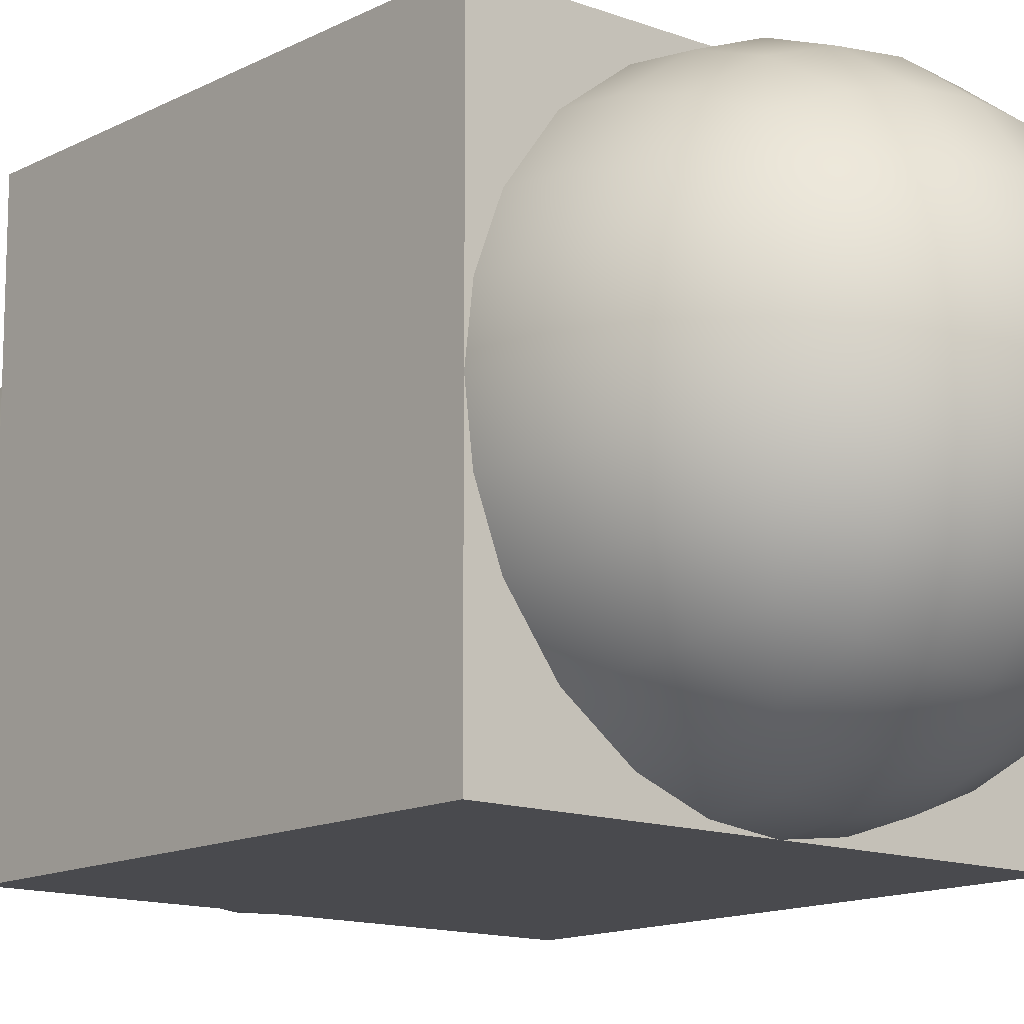
<metadata>
{"format":"obj","ext":"obj","renderer":"f3d","projection":"perspective","resolution":1024,"background":"white","views":[{"elev":-13.4,"azim":139.5,"up":"+Z"}]}
</metadata>
<code>
g Cube_Mesh
v -0.5 -0.5 0.5
v -0.5 0.5 0.5
v -0.5 -0.5 -0.5
v -0.5 0.5 -0.5
v 0.5 -0.5 0.5
v 0.5 0.5 0.5
v 0.5 -0.5 -0.5
v 0.5 0.5 -0.5
f 2 3 1
f 4 7 3
f 8 5 7
f 6 1 5
f 7 1 3
f 4 6 8
f 2 4 3
f 4 8 7
f 8 6 5
f 6 2 1
f 7 5 1
f 4 2 6
g Sphere_Mesh
v 0 -0.5 0
v 0.3618 -0.2236 0.2629
v -0.1382 -0.2236 0.4253
v -0.4472 -0.2236 0
v -0.1382 -0.2236 -0.4253
v 0.3618 -0.2236 -0.2629
v 0.1382 0.2236 0.4253
v -0.3618 0.2236 0.2629
v -0.3618 0.2236 -0.2629
v 0.1382 0.2236 -0.4253
v 0.4472 0.2236 0
v 0 0.5 0
v -0.1164 -0.3288 0.3583
v -0.08123 -0.4253 0.25
v -0.0388 -0.484 0.1194
v 0.1016 -0.484 0.07381
v 0.2127 -0.4253 0.1545
v 0.3048 -0.3288 0.2214
v 0.266 -0.2512 0.3409
v 0.1314 -0.2629 0.4045
v -0.01482 -0.2512 0.4321
v 0.4064 -0.2511 -0.1476
v 0.4253 -0.2629 0
v 0.4064 -0.2511 0.1476
v 0.1016 -0.484 -0.07381
v 0.2127 -0.4253 -0.1545
v 0.3048 -0.3288 -0.2214
v -0.3767 -0.3288 0
v -0.2629 -0.4253 0
v -0.1256 -0.484 0
v -0.242 -0.2512 0.3583
v -0.3441 -0.2629 0.25
v -0.4155 -0.2511 0.1194
v -0.1164 -0.3288 -0.3583
v -0.08123 -0.4253 -0.25
v -0.0388 -0.484 -0.1194
v -0.4155 -0.2511 -0.1194
v -0.3441 -0.2629 -0.25
v -0.242 -0.2512 -0.3583
v -0.01482 -0.2512 -0.4321
v 0.1314 -0.2629 -0.4045
v 0.266 -0.2512 -0.3409
v 0.4783 0.1256 0.07381
v 0.4755 -0 0.1545
v 0.4303 -0.1256 0.2214
v 0.4303 -0.1256 -0.2214
v 0.4755 0 -0.1545
v 0.4783 0.1256 -0.07381
v 0.07761 0.1256 0.4777
v 0 -0 0.5
v -0.07761 -0.1256 0.4777
v 0.3436 -0.1256 0.3409
v 0.2939 0 0.4045
v 0.218 0.1256 0.4321
v -0.4303 0.1256 0.2214
v -0.4755 -0 0.1545
v -0.4783 -0.1256 0.07381
v -0.218 -0.1256 0.4321
v -0.2939 0 0.4045
v -0.3436 0.1256 0.3409
v -0.3436 0.1256 -0.3409
v -0.2939 -0 -0.4045
v -0.218 -0.1256 -0.4321
v -0.4783 -0.1256 -0.07381
v -0.4755 0 -0.1545
v -0.4303 0.1256 -0.2214
v 0.218 0.1256 -0.4321
v 0.2939 -0 -0.4045
v 0.3436 -0.1256 -0.3409
v -0.07761 -0.1256 -0.4777
v 0 0 -0.5
v 0.07761 0.1256 -0.4777
v 0.4155 0.2511 0.1194
v 0.3441 0.2629 0.25
v 0.242 0.2512 0.3583
v 0.01482 0.2512 0.4321
v -0.1314 0.2629 0.4045
v -0.266 0.2512 0.3409
v -0.4064 0.2511 0.1476
v -0.4253 0.2629 0
v -0.4064 0.2511 -0.1476
v -0.266 0.2512 -0.3409
v -0.1314 0.2629 -0.4045
v 0.01482 0.2512 -0.4321
v 0.242 0.2512 -0.3583
v 0.3441 0.2629 -0.25
v 0.4155 0.2511 -0.1194
v 0.0388 0.484 0.1194
v 0.08123 0.4253 0.25
v 0.1164 0.3288 0.3583
v 0.3767 0.3288 0
v 0.2629 0.4253 0
v 0.1256 0.484 0
v -0.1016 0.484 0.07381
v -0.2127 0.4253 0.1545
v -0.3048 0.3288 0.2214
v -0.1016 0.484 -0.07381
v -0.2127 0.4253 -0.1545
v -0.3048 0.3288 -0.2214
v 0.0388 0.484 -0.1194
v 0.08123 0.4253 -0.25
v 0.1164 0.3288 -0.3583
v 0.1809 0.4472 -0.1314
v 0.3191 0.3618 -0.1314
v 0.2236 0.3618 -0.2629
v -0.0691 0.4472 -0.2127
v -0.02639 0.3618 -0.3441
v -0.1809 0.3618 -0.2939
v -0.2236 0.4472 0
v -0.3354 0.3618 -0.08123
v -0.3354 0.3618 0.08123
v -0.0691 0.4472 0.2127
v -0.1809 0.3618 0.2939
v -0.02639 0.3618 0.3441
v 0.1809 0.4472 0.1314
v 0.2236 0.3618 0.2629
v 0.3191 0.3618 0.1314
v 0.4309 0.1382 -0.2127
v 0.4045 0 -0.2939
v 0.3354 0.1382 -0.3441
v -0.0691 0.1382 -0.4755
v -0.1545 -0 -0.4755
v -0.2236 0.1382 -0.4253
v -0.4736 0.1382 -0.08123
v -0.5 0 0
v -0.4736 0.1382 0.08123
v -0.2236 0.1382 0.4253
v -0.1545 -0 0.4755
v -0.0691 0.1382 0.4755
v 0.3354 0.1382 0.3441
v 0.4045 -1e-06 0.2939
v 0.4309 0.1382 0.2127
v 0.1545 -0 -0.4755
v 0.2236 -0.1382 -0.4253
v 0.0691 -0.1382 -0.4755
v -0.4045 -0 -0.2939
v -0.3354 -0.1382 -0.3441
v -0.4309 -0.1382 -0.2127
v -0.4045 0 0.2939
v -0.4309 -0.1382 0.2127
v -0.3354 -0.1382 0.3441
v 0.1545 0 0.4755
v 0.0691 -0.1382 0.4755
v 0.2236 -0.1382 0.4253
v 0.5 0 0
v 0.4736 -0.1382 0.08123
v 0.4736 -0.1382 -0.08123
v 0.1809 -0.3618 -0.2939
v 0.0691 -0.4472 -0.2127
v 0.02639 -0.3618 -0.3441
v -0.2236 -0.3618 -0.2629
v -0.1809 -0.4472 -0.1314
v -0.3191 -0.3618 -0.1314
v -0.3191 -0.3618 0.1314
v -0.1809 -0.4472 0.1314
v -0.2236 -0.3618 0.2629
v 0.3354 -0.3618 -0.08123
v 0.3354 -0.3618 0.08123
v 0.2236 -0.4472 0
v 0.02639 -0.3618 0.3441
v 0.0691 -0.4472 0.2127
v 0.1809 -0.3618 0.2939
f 9 24 23
f 10 26 32
f 9 23 38
f 9 38 44
f 9 44 33
f 10 32 53
f 11 29 59
f 12 41 65
f 13 47 71
f 14 50 77
f 10 53 60
f 11 59 66
f 12 65 72
f 13 71 78
f 14 77 54
f 15 83 98
f 16 86 104
f 17 89 107
f 18 92 110
f 19 95 99
f 101 108 20
f 100 111 101
f 99 112 100
f 101 111 108
f 111 109 108
f 100 112 111
f 112 113 111
f 111 113 109
f 113 110 109
f 99 95 112
f 95 94 112
f 112 94 113
f 94 93 113
f 113 93 110
f 93 18 110
f 108 105 20
f 109 114 108
f 110 115 109
f 108 114 105
f 114 106 105
f 109 115 114
f 115 116 114
f 114 116 106
f 116 107 106
f 110 92 115
f 92 91 115
f 115 91 116
f 91 90 116
f 116 90 107
f 90 17 107
f 105 102 20
f 106 117 105
f 107 118 106
f 105 117 102
f 117 103 102
f 106 118 117
f 118 119 117
f 117 119 103
f 119 104 103
f 107 89 118
f 89 88 118
f 118 88 119
f 88 87 119
f 119 87 104
f 87 16 104
f 102 96 20
f 103 120 102
f 104 121 103
f 102 120 96
f 120 97 96
f 103 121 120
f 121 122 120
f 120 122 97
f 122 98 97
f 104 86 121
f 86 85 121
f 121 85 122
f 85 84 122
f 122 84 98
f 84 15 98
f 96 101 20
f 97 123 96
f 98 124 97
f 96 123 101
f 123 100 101
f 97 124 123
f 124 125 123
f 123 125 100
f 125 99 100
f 98 83 124
f 83 82 124
f 124 82 125
f 82 81 125
f 125 81 99
f 81 19 99
f 56 95 19
f 55 126 56
f 54 127 55
f 56 126 95
f 126 94 95
f 55 127 126
f 127 128 126
f 126 128 94
f 128 93 94
f 54 77 127
f 77 76 127
f 127 76 128
f 76 75 128
f 128 75 93
f 75 18 93
f 80 92 18
f 79 129 80
f 78 130 79
f 80 129 92
f 129 91 92
f 79 130 129
f 130 131 129
f 129 131 91
f 131 90 91
f 78 71 130
f 71 70 130
f 130 70 131
f 70 69 131
f 131 69 90
f 69 17 90
f 74 89 17
f 73 132 74
f 72 133 73
f 74 132 89
f 132 88 89
f 73 133 132
f 133 134 132
f 132 134 88
f 134 87 88
f 72 65 133
f 65 64 133
f 133 64 134
f 64 63 134
f 134 63 87
f 63 16 87
f 68 86 16
f 67 135 68
f 66 136 67
f 68 135 86
f 135 85 86
f 67 136 135
f 136 137 135
f 135 137 85
f 137 84 85
f 66 59 136
f 59 58 136
f 136 58 137
f 58 57 137
f 137 57 84
f 57 15 84
f 62 83 15
f 61 138 62
f 60 139 61
f 62 138 83
f 138 82 83
f 61 139 138
f 139 140 138
f 138 140 82
f 140 81 82
f 60 53 139
f 53 52 139
f 139 52 140
f 52 51 140
f 140 51 81
f 51 19 81
f 75 80 18
f 76 141 75
f 77 142 76
f 75 141 80
f 141 79 80
f 76 142 141
f 142 143 141
f 141 143 79
f 143 78 79
f 77 50 142
f 50 49 142
f 142 49 143
f 49 48 143
f 143 48 78
f 48 13 78
f 69 74 17
f 70 144 69
f 71 145 70
f 69 144 74
f 144 73 74
f 70 145 144
f 145 146 144
f 144 146 73
f 146 72 73
f 71 47 145
f 47 46 145
f 145 46 146
f 46 45 146
f 146 45 72
f 45 12 72
f 63 68 16
f 64 147 63
f 65 148 64
f 63 147 68
f 147 67 68
f 64 148 147
f 148 149 147
f 147 149 67
f 149 66 67
f 65 41 148
f 41 40 148
f 148 40 149
f 40 39 149
f 149 39 66
f 39 11 66
f 57 62 15
f 58 150 57
f 59 151 58
f 57 150 62
f 150 61 62
f 58 151 150
f 151 152 150
f 150 152 61
f 152 60 61
f 59 29 151
f 29 28 151
f 151 28 152
f 28 27 152
f 152 27 60
f 27 10 60
f 51 56 19
f 52 153 51
f 53 154 52
f 51 153 56
f 153 55 56
f 52 154 153
f 154 155 153
f 153 155 55
f 155 54 55
f 53 32 154
f 32 31 154
f 154 31 155
f 31 30 155
f 155 30 54
f 30 14 54
f 35 50 14
f 34 156 35
f 33 157 34
f 35 156 50
f 156 49 50
f 34 157 156
f 157 158 156
f 156 158 49
f 158 48 49
f 33 44 157
f 44 43 157
f 157 43 158
f 43 42 158
f 158 42 48
f 42 13 48
f 42 47 13
f 43 159 42
f 44 160 43
f 42 159 47
f 159 46 47
f 43 160 159
f 160 161 159
f 159 161 46
f 161 45 46
f 44 38 160
f 38 37 160
f 160 37 161
f 37 36 161
f 161 36 45
f 36 12 45
f 36 41 12
f 37 162 36
f 38 163 37
f 36 162 41
f 162 40 41
f 37 163 162
f 163 164 162
f 162 164 40
f 164 39 40
f 38 23 163
f 23 22 163
f 163 22 164
f 22 21 164
f 164 21 39
f 21 11 39
f 30 35 14
f 31 165 30
f 32 166 31
f 30 165 35
f 165 34 35
f 31 166 165
f 166 167 165
f 165 167 34
f 167 33 34
f 32 26 166
f 26 25 166
f 166 25 167
f 25 24 167
f 167 24 33
f 24 9 33
f 21 29 11
f 22 168 21
f 23 169 22
f 21 168 29
f 168 28 29
f 22 169 168
f 169 170 168
f 168 170 28
f 170 27 28
f 23 24 169
f 24 25 169
f 169 25 170
f 25 26 170
f 170 26 27
f 26 10 27
g Capsule_Mesh
v 0.2887 -0.7887 -0.2887
v 0.1925 -0.8263 -0.3263
v 0.09623 -0.8469 -0.3469
v 0 -0.8536 -0.3536
v -0.09623 -0.8469 -0.3469
v -0.1925 -0.8263 -0.3263
v 0.3263 -0.6925 -0.3263
v 0.2175 -0.7175 -0.3941
v 0.1088 -0.7313 -0.4297
v 0 -0.7357 -0.441
v -0.1088 -0.7313 -0.4297
v -0.2175 -0.7175 -0.3941
v 0.3469 -0.5962 -0.3469
v 0.2313 -0.6088 -0.4297
v 0.1156 -0.6156 -0.4725
v 0 -0.6179 -0.4859
v -0.1156 -0.6156 -0.4725
v -0.2313 -0.6088 -0.4297
v 0.3536 -0.5 -0.3536
v 0.3536 0.5 -0.3536
v 0.2357 -0.5 -0.441
v 0.2357 0.5 -0.441
v 0.1179 -0.5 -0.4859
v 0.1179 0.5 -0.4859
v 0 -0.5 -0.5
v 0 0.5 -0.5
v -0.1179 -0.5 -0.4859
v -0.1179 0.5 -0.4859
v -0.2357 -0.5 -0.441
v -0.2357 0.5 -0.441
v 0.3469 0.5962 -0.3469
v 0.2313 0.6088 -0.4297
v 0.1156 0.6156 -0.4725
v 0 0.6179 -0.4859
v -0.1156 0.6156 -0.4725
v -0.2313 0.6088 -0.4297
v 0.3263 0.6925 -0.3263
v 0.2175 0.7175 -0.3941
v 0.1088 0.7313 -0.4297
v 0 0.7357 -0.441
v -0.1088 0.7313 -0.4297
v -0.2175 0.7175 -0.3941
v -0.2887 -0.7887 -0.2887
v -0.3263 -0.8263 -0.1925
v -0.3469 -0.8469 -0.09623
v -0.3536 -0.8536 0
v -0.3469 -0.8469 0.09623
v -0.3263 -0.8263 0.1925
v -0.3263 -0.6925 -0.3263
v -0.3941 -0.7175 -0.2175
v -0.4297 -0.7313 -0.1088
v -0.441 -0.7357 0
v -0.4297 -0.7313 0.1088
v -0.3941 -0.7175 0.2175
v -0.3469 -0.5962 -0.3469
v -0.4297 -0.6088 -0.2313
v -0.4725 -0.6156 -0.1156
v -0.4859 -0.6179 0
v -0.4725 -0.6156 0.1156
v -0.4297 -0.6088 0.2313
v -0.3536 -0.5 -0.3536
v -0.3536 0.5 -0.3536
v -0.441 -0.5 -0.2357
v -0.441 0.5 -0.2357
v -0.4859 -0.5 -0.1179
v -0.4859 0.5 -0.1179
v -0.5 -0.5 0
v -0.5 0.5 0
v -0.4859 -0.5 0.1179
v -0.4859 0.5 0.1179
v -0.441 -0.5 0.2357
v -0.441 0.5 0.2357
v -0.3469 0.5962 -0.3469
v -0.4297 0.6088 -0.2313
v -0.4725 0.6156 -0.1156
v -0.4859 0.6179 0
v -0.4725 0.6156 0.1156
v -0.4297 0.6088 0.2313
v -0.3263 0.6925 -0.3263
v -0.3941 0.7175 -0.2175
v -0.4297 0.7313 -0.1088
v -0.441 0.7357 0
v -0.4297 0.7313 0.1088
v -0.3941 0.7175 0.2175
v -0.2887 -0.7887 0.2887
v -0.1925 -0.8263 0.3263
v -0.09623 -0.8469 0.3469
v 0 -0.8536 0.3536
v 0.09623 -0.8469 0.3469
v 0.1925 -0.8263 0.3263
v -0.3263 -0.6925 0.3263
v -0.2175 -0.7175 0.3941
v -0.1088 -0.7313 0.4297
v 0 -0.7357 0.441
v 0.1088 -0.7313 0.4297
v 0.2175 -0.7175 0.3941
v -0.3469 -0.5962 0.3469
v -0.2313 -0.6088 0.4297
v -0.1156 -0.6156 0.4725
v 0 -0.6179 0.4859
v 0.1156 -0.6156 0.4725
v 0.2313 -0.6088 0.4297
v -0.3536 -0.5 0.3536
v -0.3536 0.5 0.3536
v -0.2357 -0.5 0.441
v -0.2357 0.5 0.441
v -0.1179 -0.5 0.4859
v -0.1179 0.5 0.4859
v 0 -0.5 0.5
v 0 0.5 0.5
v 0.1179 -0.5 0.4859
v 0.1179 0.5 0.4859
v 0.2357 -0.5 0.441
v 0.2357 0.5 0.441
v -0.3469 0.5962 0.3469
v -0.2313 0.6088 0.4297
v -0.1156 0.6156 0.4725
v 0 0.6179 0.4859
v 0.1156 0.6156 0.4725
v 0.2313 0.6088 0.4297
v -0.3263 0.6925 0.3263
v -0.2175 0.7175 0.3941
v -0.1088 0.7313 0.4297
v 0 0.7357 0.441
v 0.1088 0.7313 0.4297
v 0.2175 0.7175 0.3941
v 0.2887 -0.7887 0.2887
v 0.3263 -0.8263 0.1925
v 0.3469 -0.8469 0.09623
v 0.3536 -0.8536 0
v 0.3469 -0.8469 -0.09623
v 0.3263 -0.8263 -0.1925
v 0.3263 -0.6925 0.3263
v 0.3941 -0.7175 0.2175
v 0.4297 -0.7313 0.1088
v 0.441 -0.7357 0
v 0.4297 -0.7313 -0.1088
v 0.3941 -0.7175 -0.2175
v 0.3469 -0.5962 0.3469
v 0.4297 -0.6088 0.2313
v 0.4725 -0.6156 0.1156
v 0.4859 -0.6179 0
v 0.4725 -0.6156 -0.1156
v 0.4297 -0.6088 -0.2313
v 0.3536 -0.5 0.3536
v 0.3536 0.5 0.3536
v 0.441 -0.5 0.2357
v 0.441 0.5 0.2357
v 0.4859 -0.5 0.1179
v 0.4859 0.5 0.1179
v 0.5 -0.5 0
v 0.5 0.5 0
v 0.4859 -0.5 -0.1179
v 0.4859 0.5 -0.1179
v 0.441 -0.5 -0.2357
v 0.441 0.5 -0.2357
v 0.3469 0.5962 0.3469
v 0.4297 0.6088 0.2313
v 0.4725 0.6156 0.1156
v 0.4859 0.6179 0
v 0.4725 0.6156 -0.1156
v 0.4297 0.6088 -0.2313
v 0.3263 0.6925 0.3263
v 0.3941 0.7175 0.2175
v 0.4297 0.7313 0.1088
v 0.441 0.7357 0
v 0.4297 0.7313 -0.1088
v 0.3941 0.7175 -0.2175
v 0.2175 -0.8941 0.2175
v 0.1088 -0.9297 0.2313
v 0 -0.941 0.2357
v -0.1088 -0.9297 0.2313
v -0.2175 -0.8941 0.2175
v 0.2313 -0.9297 0.1088
v 0.1156 -0.9725 0.1156
v 0 -0.9859 0.1179
v -0.1156 -0.9725 0.1156
v -0.2313 -0.9297 0.1088
v 0.2357 -0.941 0
v 0.1179 -0.9859 0
v 0 -1 0
v -0.1179 -0.9859 0
v -0.2357 -0.941 0
v 0.2313 -0.9297 -0.1088
v 0.1156 -0.9725 -0.1156
v 0 -0.9859 -0.1179
v -0.1156 -0.9725 -0.1156
v -0.2313 -0.9297 -0.1088
v 0.2175 -0.8941 -0.2175
v 0.1088 -0.9297 -0.2313
v 0 -0.941 -0.2357
v -0.1088 -0.9297 -0.2313
v -0.2175 -0.8941 -0.2175
v 0.2887 0.7887 -0.2887
v 0.1925 0.8263 -0.3263
v 0.09623 0.8469 -0.3469
v 0 0.8536 -0.3536
v -0.09623 0.8469 -0.3469
v -0.1925 0.8263 -0.3263
v -0.2887 0.7887 -0.2887
v 0.3263 0.8263 -0.1925
v 0.2175 0.8941 -0.2175
v 0.1088 0.9297 -0.2313
v 0 0.941 -0.2357
v -0.1088 0.9297 -0.2313
v -0.2175 0.8941 -0.2175
v -0.3263 0.8263 -0.1925
v 0.3469 0.8469 -0.09623
v 0.2313 0.9297 -0.1088
v 0.1156 0.9725 -0.1156
v 0 0.9859 -0.1179
v -0.1156 0.9725 -0.1156
v -0.2313 0.9297 -0.1088
v -0.3469 0.8469 -0.09623
v 0.3536 0.8536 0
v 0.2357 0.941 0
v 0.1179 0.9859 0
v 0 1 0
v -0.1179 0.9859 0
v -0.2357 0.941 0
v -0.3536 0.8536 0
v 0.3469 0.8469 0.09623
v 0.2313 0.9297 0.1088
v 0.1156 0.9725 0.1156
v 0 0.9859 0.1179
v -0.1156 0.9725 0.1156
v -0.2313 0.9297 0.1088
v -0.3469 0.8469 0.09623
v 0.3263 0.8263 0.1925
v 0.2175 0.8941 0.2175
v 0.1088 0.9297 0.2313
v 0 0.941 0.2357
v -0.1088 0.9297 0.2313
v -0.2175 0.8941 0.2175
v -0.3263 0.8263 0.1925
v 0.2887 0.7887 0.2887
v 0.1925 0.8263 0.3263
v 0.09623 0.8469 0.3469
v 0 0.8536 0.3536
v -0.09623 0.8469 0.3469
v -0.1925 0.8263 0.3263
v -0.2887 0.7887 0.2887
f 171 178 177
f 172 179 178
f 173 180 179
f 175 180 174
f 176 181 175
f 213 182 176
f 177 184 183
f 178 185 184
f 179 186 185
f 181 186 180
f 182 187 181
f 219 188 182
f 183 191 189
f 184 193 191
f 185 195 193
f 187 195 186
f 188 197 187
f 225 199 188
f 191 190 189
f 193 192 191
f 195 194 193
f 197 196 195
f 199 198 197
f 231 200 199
f 192 201 190
f 194 202 192
f 196 203 194
f 196 205 204
f 198 206 205
f 200 243 206
f 202 207 201
f 203 208 202
f 204 209 203
f 204 211 210
f 205 212 211
f 206 249 212
f 208 364 207
f 209 365 208
f 210 366 209
f 210 368 367
f 211 369 368
f 212 370 369
f 213 220 219
f 214 221 220
f 215 222 221
f 217 222 216
f 218 223 217
f 255 224 218
f 219 226 225
f 220 227 226
f 221 228 227
f 223 228 222
f 224 229 223
f 261 230 224
f 225 233 231
f 226 235 233
f 227 237 235
f 229 237 228
f 230 239 229
f 267 241 230
f 233 232 231
f 235 234 233
f 237 236 235
f 239 238 237
f 241 240 239
f 273 242 241
f 234 243 232
f 236 244 234
f 238 245 236
f 238 247 246
f 240 248 247
f 242 285 248
f 244 249 243
f 245 250 244
f 246 251 245
f 246 253 252
f 247 254 253
f 248 291 254
f 250 370 249
f 251 377 250
f 252 384 251
f 252 398 391
f 253 405 398
f 254 412 405
f 255 262 261
f 256 263 262
f 257 264 263
f 259 264 258
f 260 265 259
f 297 266 260
f 261 268 267
f 262 269 268
f 263 270 269
f 265 270 264
f 266 271 265
f 303 272 266
f 267 275 273
f 268 277 275
f 269 279 277
f 271 279 270
f 272 281 271
f 309 283 272
f 275 274 273
f 277 276 275
f 279 278 277
f 281 280 279
f 283 282 281
f 315 284 283
f 276 285 274
f 278 286 276
f 280 287 278
f 280 289 288
f 282 290 289
f 284 327 290
f 286 291 285
f 287 292 286
f 288 293 287
f 288 295 294
f 289 296 295
f 290 333 296
f 292 412 291
f 293 411 292
f 294 410 293
f 294 408 409
f 295 407 408
f 296 406 407
f 297 304 303
f 298 305 304
f 299 306 305
f 301 306 300
f 302 307 301
f 171 308 302
f 303 310 309
f 304 311 310
f 305 312 311
f 307 312 306
f 308 313 307
f 177 314 308
f 309 317 315
f 310 319 317
f 311 321 319
f 313 321 312
f 314 323 313
f 183 325 314
f 317 316 315
f 319 318 317
f 321 320 319
f 323 322 321
f 325 324 323
f 189 326 325
f 318 327 316
f 320 328 318
f 322 329 320
f 322 331 330
f 324 332 331
f 326 201 332
f 328 333 327
f 329 334 328
f 330 335 329
f 330 337 336
f 331 338 337
f 332 207 338
f 334 406 333
f 335 399 334
f 336 392 335
f 336 378 385
f 337 371 378
f 338 364 371
f 297 339 298
f 260 340 339
f 259 341 340
f 257 341 258
f 256 342 257
f 255 343 256
f 298 344 299
f 339 345 344
f 340 346 345
f 342 346 341
f 343 347 342
f 218 348 343
f 299 349 300
f 344 350 349
f 345 351 350
f 347 351 346
f 348 352 347
f 217 353 348
f 349 301 300
f 350 354 349
f 351 355 350
f 351 357 356
f 352 358 357
f 353 215 358
f 354 302 301
f 355 359 354
f 356 360 355
f 356 362 361
f 357 363 362
f 358 214 363
f 359 171 302
f 360 172 359
f 361 173 360
f 361 175 174
f 362 176 175
f 363 213 176
f 364 372 371
f 365 373 372
f 366 374 373
f 368 374 367
f 369 375 368
f 370 376 369
f 371 379 378
f 372 380 379
f 373 381 380
f 375 381 374
f 376 382 375
f 377 383 376
f 378 386 385
f 379 387 386
f 380 388 387
f 382 388 381
f 383 389 382
f 384 390 383
f 386 392 385
f 387 393 386
f 388 394 387
f 388 396 395
f 389 397 396
f 390 398 397
f 393 399 392
f 394 400 393
f 395 401 394
f 395 403 402
f 396 404 403
f 397 405 404
f 400 406 399
f 401 407 400
f 402 408 401
f 402 410 409
f 403 411 410
f 404 412 411
f 171 172 178
f 172 173 179
f 173 174 180
f 175 181 180
f 176 182 181
f 213 219 182
f 177 178 184
f 178 179 185
f 179 180 186
f 181 187 186
f 182 188 187
f 219 225 188
f 183 184 191
f 184 185 193
f 185 186 195
f 187 197 195
f 188 199 197
f 225 231 199
f 191 192 190
f 193 194 192
f 195 196 194
f 197 198 196
f 199 200 198
f 231 232 200
f 192 202 201
f 194 203 202
f 196 204 203
f 196 198 205
f 198 200 206
f 200 232 243
f 202 208 207
f 203 209 208
f 204 210 209
f 204 205 211
f 205 206 212
f 206 243 249
f 208 365 364
f 209 366 365
f 210 367 366
f 210 211 368
f 211 212 369
f 212 249 370
f 213 214 220
f 214 215 221
f 215 216 222
f 217 223 222
f 218 224 223
f 255 261 224
f 219 220 226
f 220 221 227
f 221 222 228
f 223 229 228
f 224 230 229
f 261 267 230
f 225 226 233
f 226 227 235
f 227 228 237
f 229 239 237
f 230 241 239
f 267 273 241
f 233 234 232
f 235 236 234
f 237 238 236
f 239 240 238
f 241 242 240
f 273 274 242
f 234 244 243
f 236 245 244
f 238 246 245
f 238 240 247
f 240 242 248
f 242 274 285
f 244 250 249
f 245 251 250
f 246 252 251
f 246 247 253
f 247 248 254
f 248 285 291
f 250 377 370
f 251 384 377
f 252 391 384
f 252 253 398
f 253 254 405
f 254 291 412
f 255 256 262
f 256 257 263
f 257 258 264
f 259 265 264
f 260 266 265
f 297 303 266
f 261 262 268
f 262 263 269
f 263 264 270
f 265 271 270
f 266 272 271
f 303 309 272
f 267 268 275
f 268 269 277
f 269 270 279
f 271 281 279
f 272 283 281
f 309 315 283
f 275 276 274
f 277 278 276
f 279 280 278
f 281 282 280
f 283 284 282
f 315 316 284
f 276 286 285
f 278 287 286
f 280 288 287
f 280 282 289
f 282 284 290
f 284 316 327
f 286 292 291
f 287 293 292
f 288 294 293
f 288 289 295
f 289 290 296
f 290 327 333
f 292 411 412
f 293 410 411
f 294 409 410
f 294 295 408
f 295 296 407
f 296 333 406
f 297 298 304
f 298 299 305
f 299 300 306
f 301 307 306
f 302 308 307
f 171 177 308
f 303 304 310
f 304 305 311
f 305 306 312
f 307 313 312
f 308 314 313
f 177 183 314
f 309 310 317
f 310 311 319
f 311 312 321
f 313 323 321
f 314 325 323
f 183 189 325
f 317 318 316
f 319 320 318
f 321 322 320
f 323 324 322
f 325 326 324
f 189 190 326
f 318 328 327
f 320 329 328
f 322 330 329
f 322 324 331
f 324 326 332
f 326 190 201
f 328 334 333
f 329 335 334
f 330 336 335
f 330 331 337
f 331 332 338
f 332 201 207
f 334 399 406
f 335 392 399
f 336 385 392
f 336 337 378
f 337 338 371
f 338 207 364
f 297 260 339
f 260 259 340
f 259 258 341
f 257 342 341
f 256 343 342
f 255 218 343
f 298 339 344
f 339 340 345
f 340 341 346
f 342 347 346
f 343 348 347
f 218 217 348
f 299 344 349
f 344 345 350
f 345 346 351
f 347 352 351
f 348 353 352
f 217 216 353
f 349 354 301
f 350 355 354
f 351 356 355
f 351 352 357
f 352 353 358
f 353 216 215
f 354 359 302
f 355 360 359
f 356 361 360
f 356 357 362
f 357 358 363
f 358 215 214
f 359 172 171
f 360 173 172
f 361 174 173
f 361 362 175
f 362 363 176
f 363 214 213
f 364 365 372
f 365 366 373
f 366 367 374
f 368 375 374
f 369 376 375
f 370 377 376
f 371 372 379
f 372 373 380
f 373 374 381
f 375 382 381
f 376 383 382
f 377 384 383
f 378 379 386
f 379 380 387
f 380 381 388
f 382 389 388
f 383 390 389
f 384 391 390
f 386 393 392
f 387 394 393
f 388 395 394
f 388 389 396
f 389 390 397
f 390 391 398
f 393 400 399
f 394 401 400
f 395 402 401
f 395 396 403
f 396 397 404
f 397 398 405
f 400 407 406
f 401 408 407
f 402 409 408
f 402 403 410
f 403 404 411
f 404 405 412

</code>
